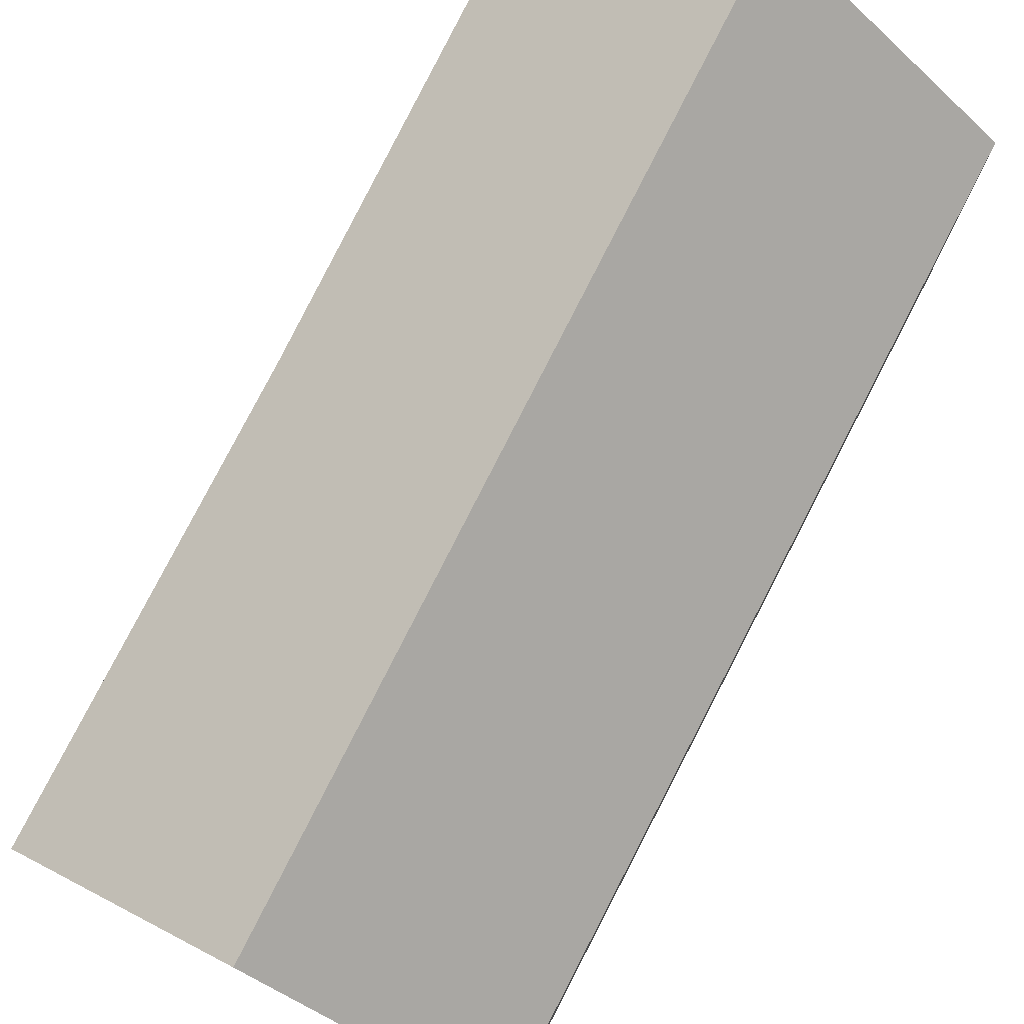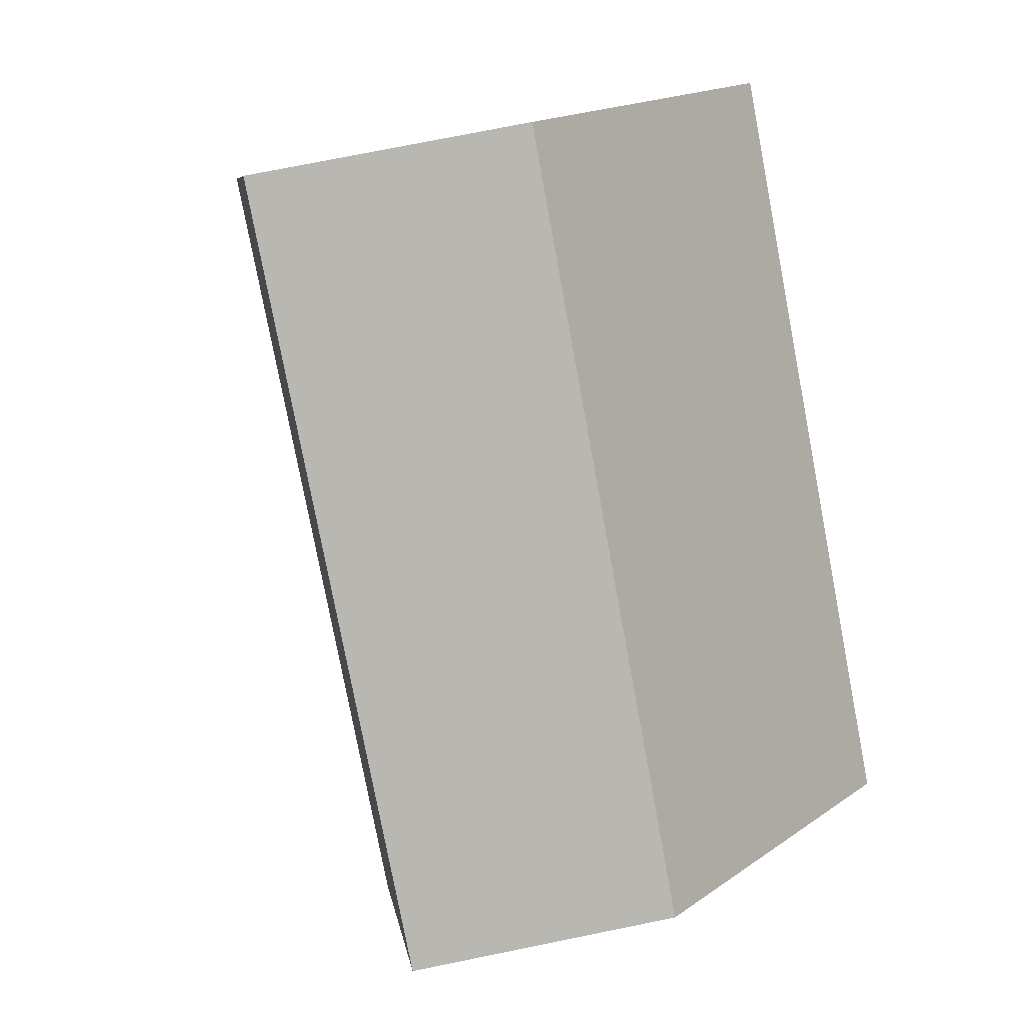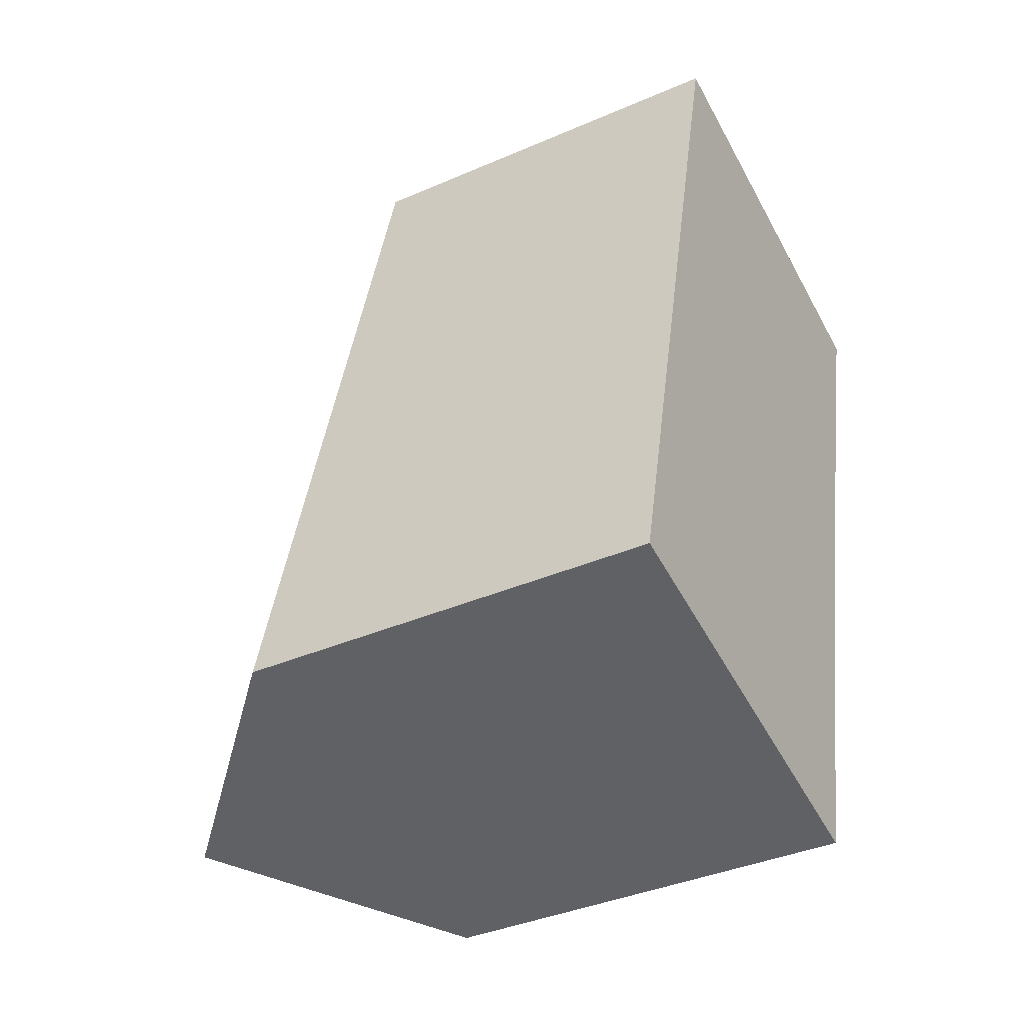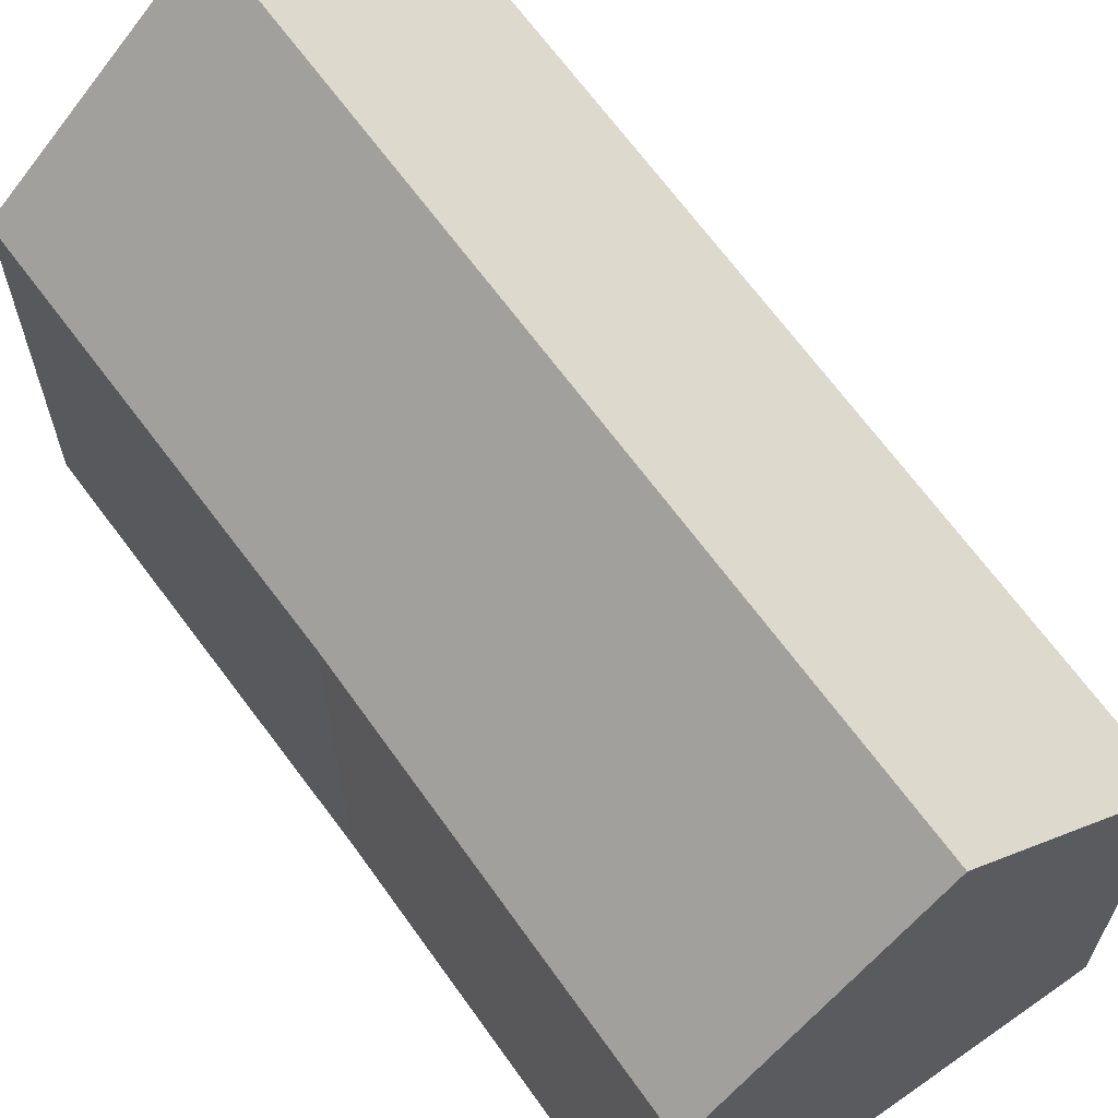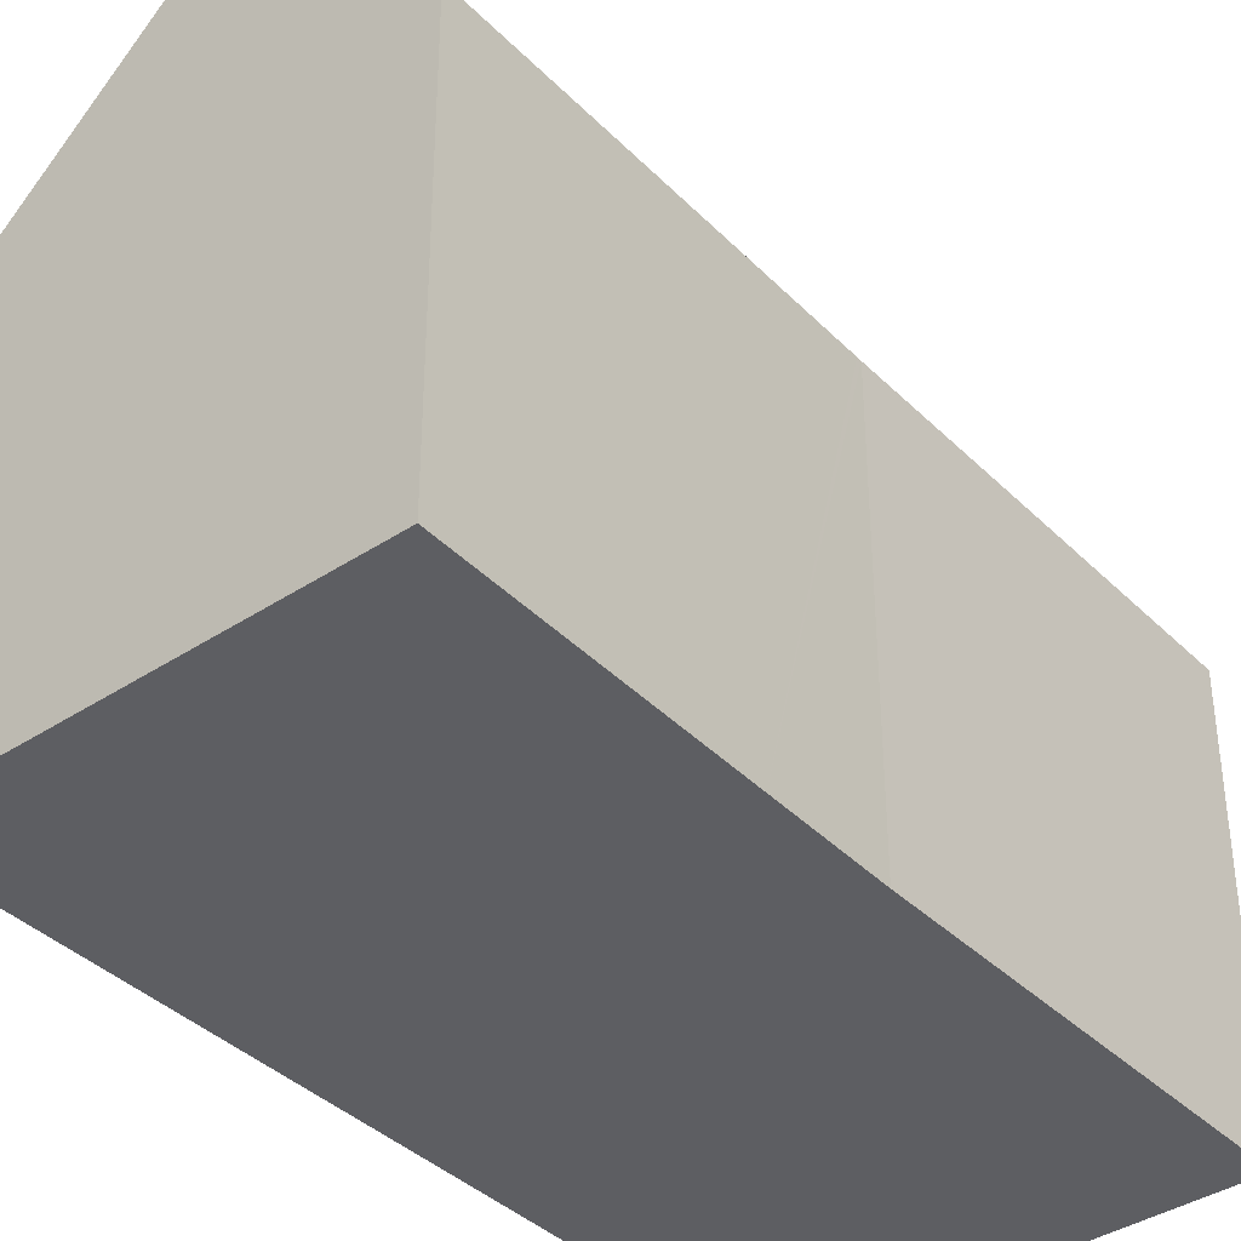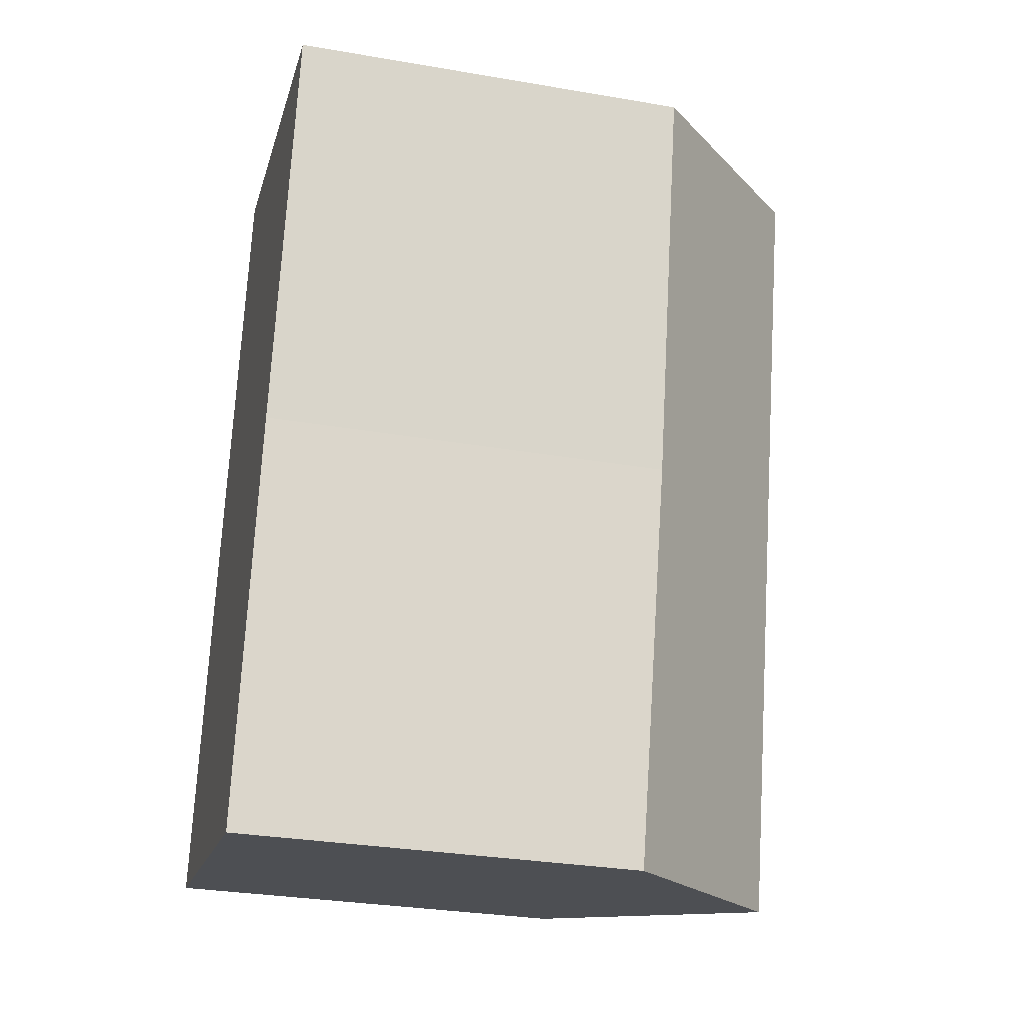
<metadata>
{"format":"obj","ext":"obj","renderer":"f3d","projection":"perspective","resolution":1024,"background":"white","views":[{"elev":78.7,"azim":-139.1,"up":"+Y"},{"elev":18.0,"azim":-142.3,"up":"+Z"},{"elev":-38.3,"azim":-61.2,"up":"+Z"},{"elev":66.5,"azim":158.0,"up":"+Y"},{"elev":-38.7,"azim":53.0,"up":"+Y"},{"elev":-30.9,"azim":76.2,"up":"+Z"}]}
</metadata>
<code>
v  10.08 10.65 -2.374
v  12.73 10.57 7.934
v  10.26 10.47 -2.417
v  5.092 15.4 -1.2
v  10.25 15.4 19.45
v  12.76 10.57 8.05
v  13.5 10.54 10.9
v  15.22 10.66 18.29
v  15.41 10.47 18.24
v  0 10.54 6.456e-16
v  0.079 10.54 0.33
v  4.666 10.4 19.34
v  4.991 10.38 20.69
v  10.26 1.48e-16 -2.417
v  0 0 0
v  10.08 1.454e-16 -2.374
v  5.092 7.348e-17 -1.2
v  0.079 -2.021e-17 0.33
v  4.666 -1.184e-15 19.34
v  4.991 -1.267e-15 20.69
v  10.25 -1.191e-15 19.45
v  15.41 -1.117e-15 18.24
v  15.22 -1.12e-15 18.29
v  12.73 -4.858e-16 7.934
v  13.5 -6.677e-16 10.9
v  12.76 -4.929e-16 8.05
g defaultobject
f 1 2 3
f 2 1 4
f 2 4 5
f 2 5 6
f 6 5 7
f 7 5 8
f 7 8 9
f 10 5 4
f 5 10 11
f 5 11 12
f 5 12 13
f 1 10 4
f 10 1 3
f 10 3 14
f 10 14 15
f 15 14 16
f 15 16 17
f 15 11 10
f 11 15 12
f 12 15 18
f 12 18 19
f 12 19 13
f 13 19 20
f 20 5 13
f 5 20 8
f 8 20 9
f 9 20 21
f 9 21 22
f 22 21 23
f 24 3 2
f 3 24 14
f 22 7 9
f 7 22 6
f 6 22 25
f 6 25 2
f 2 25 24
f 24 25 26
f 23 25 22
f 25 23 21
f 25 21 20
f 25 20 19
f 25 19 18
f 25 18 26
f 26 18 24
f 24 18 14
f 14 18 16
f 16 18 17
f 17 18 15

</code>
